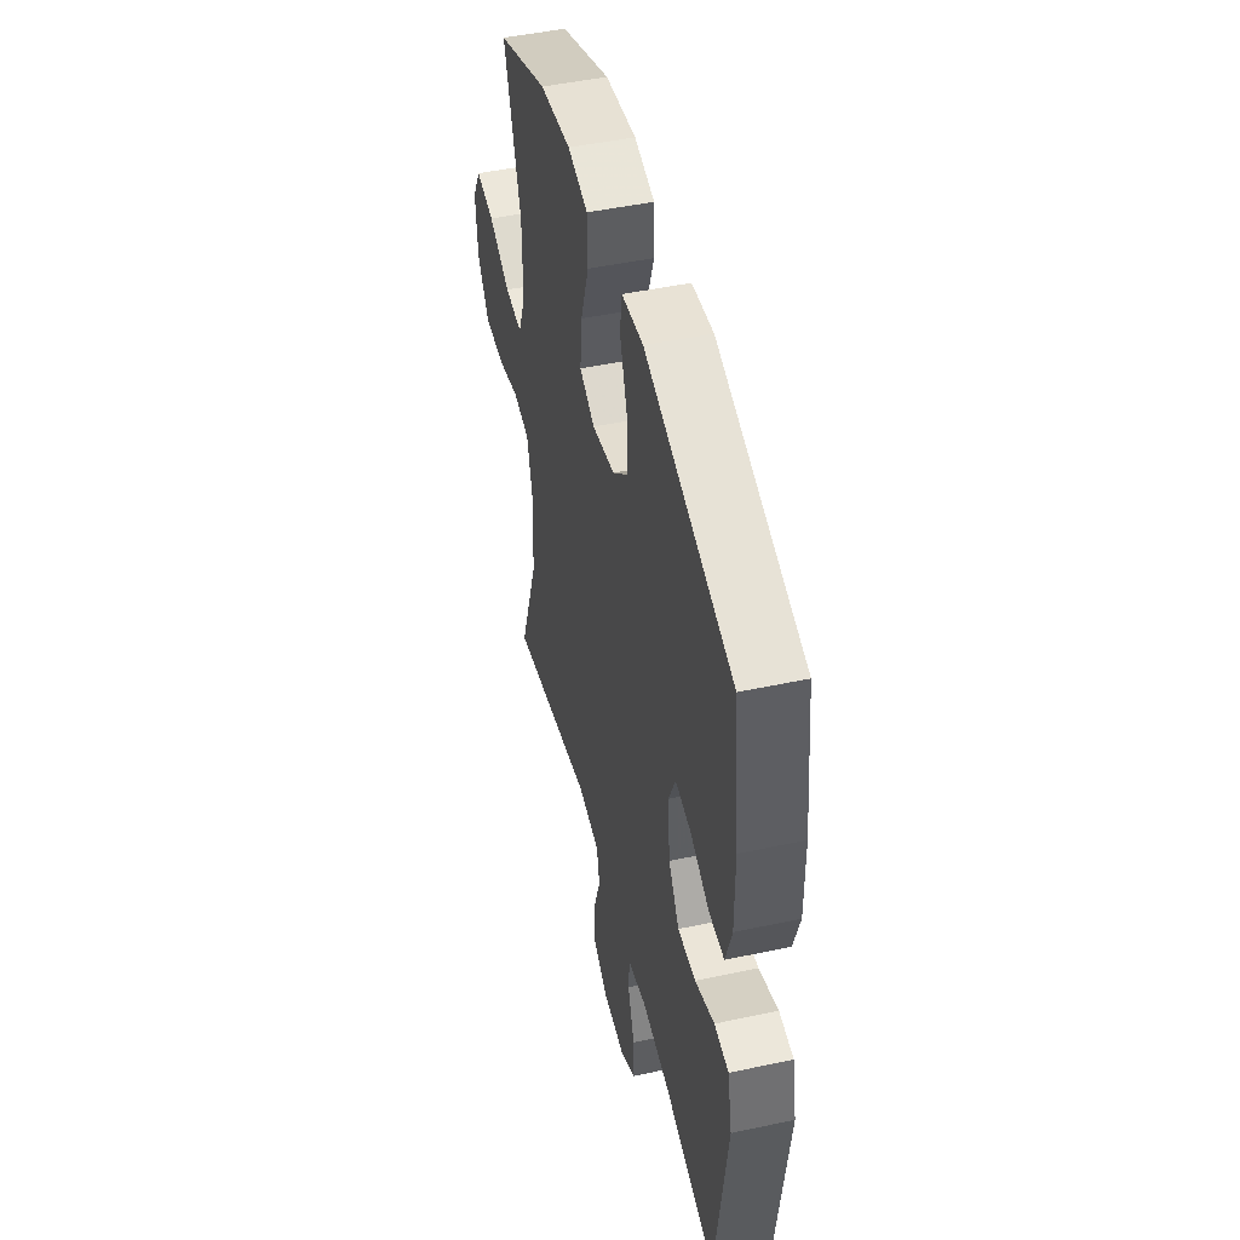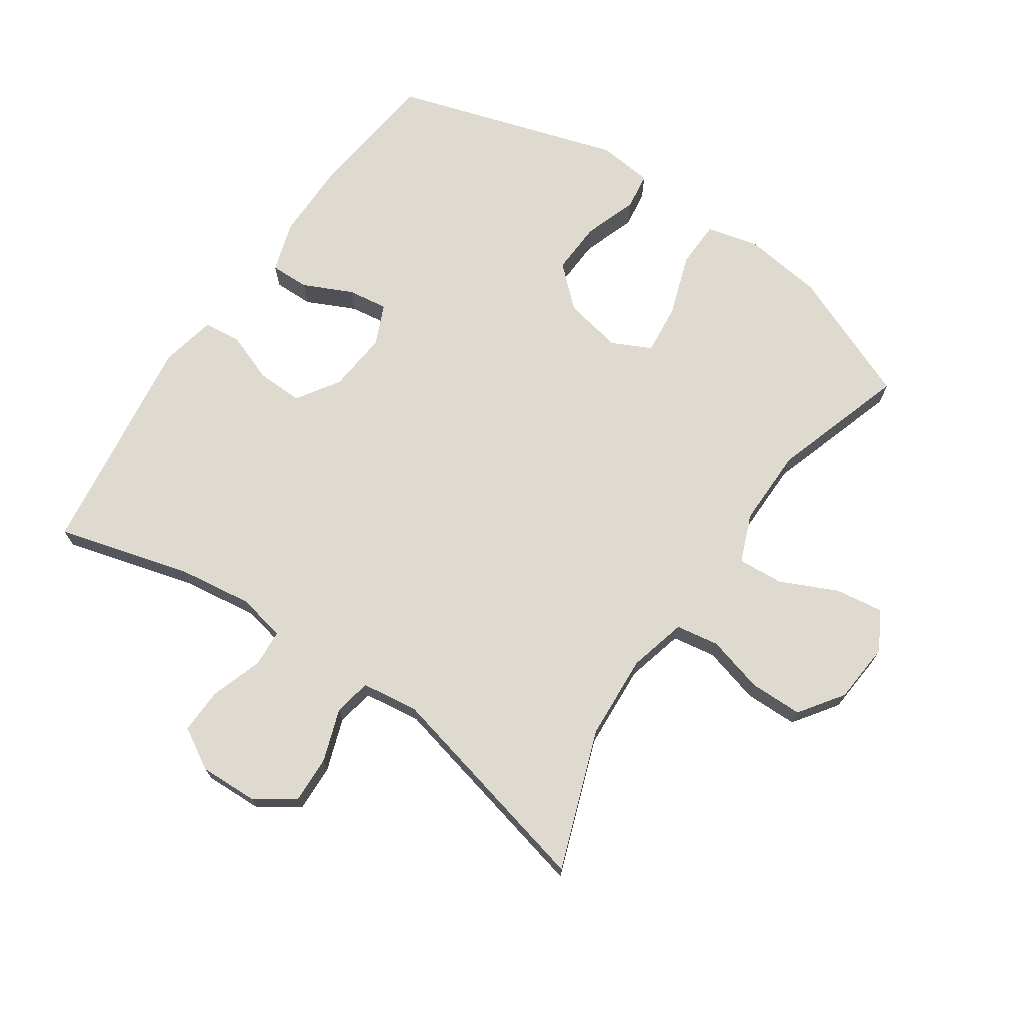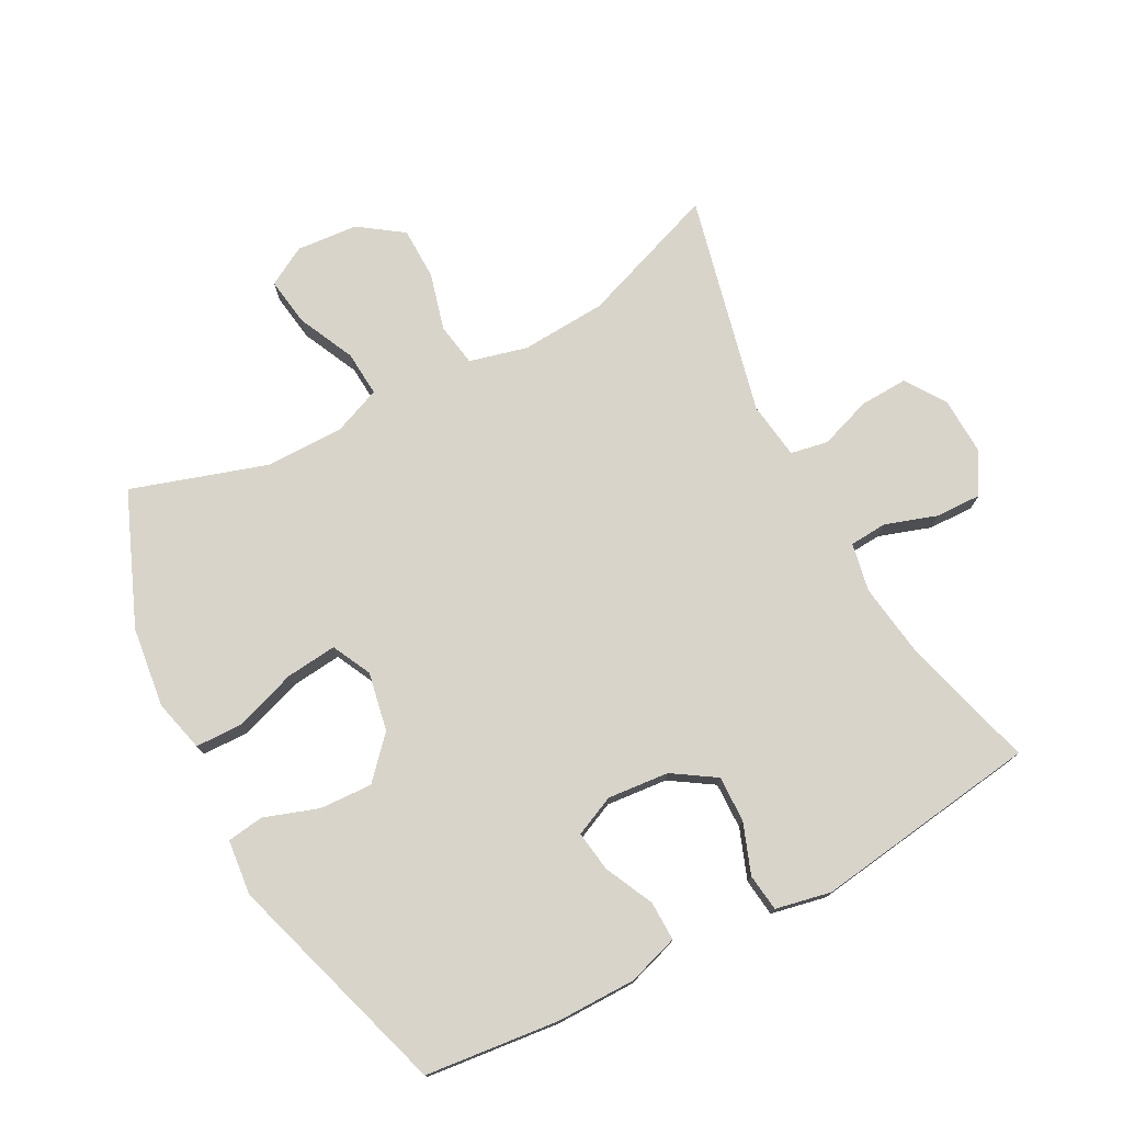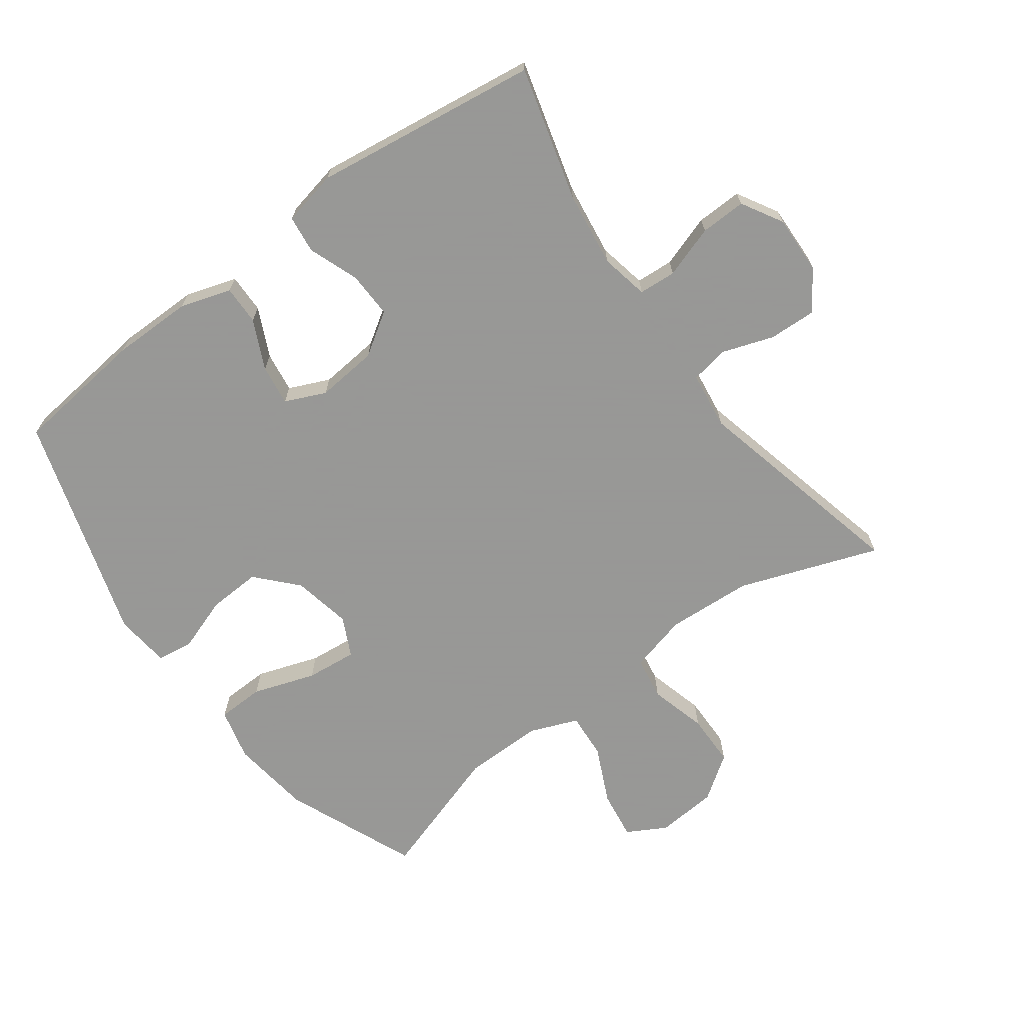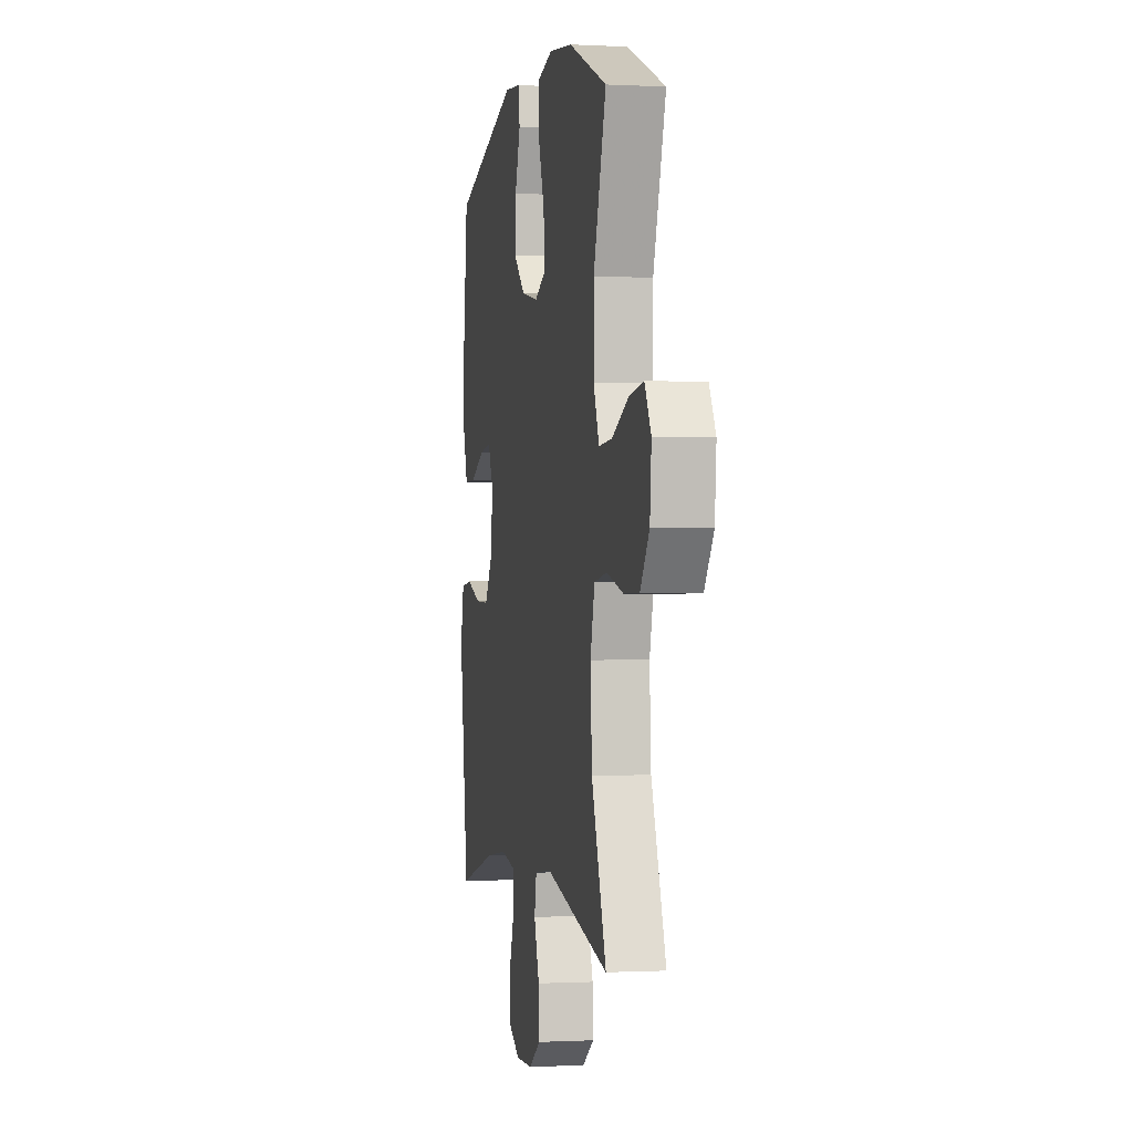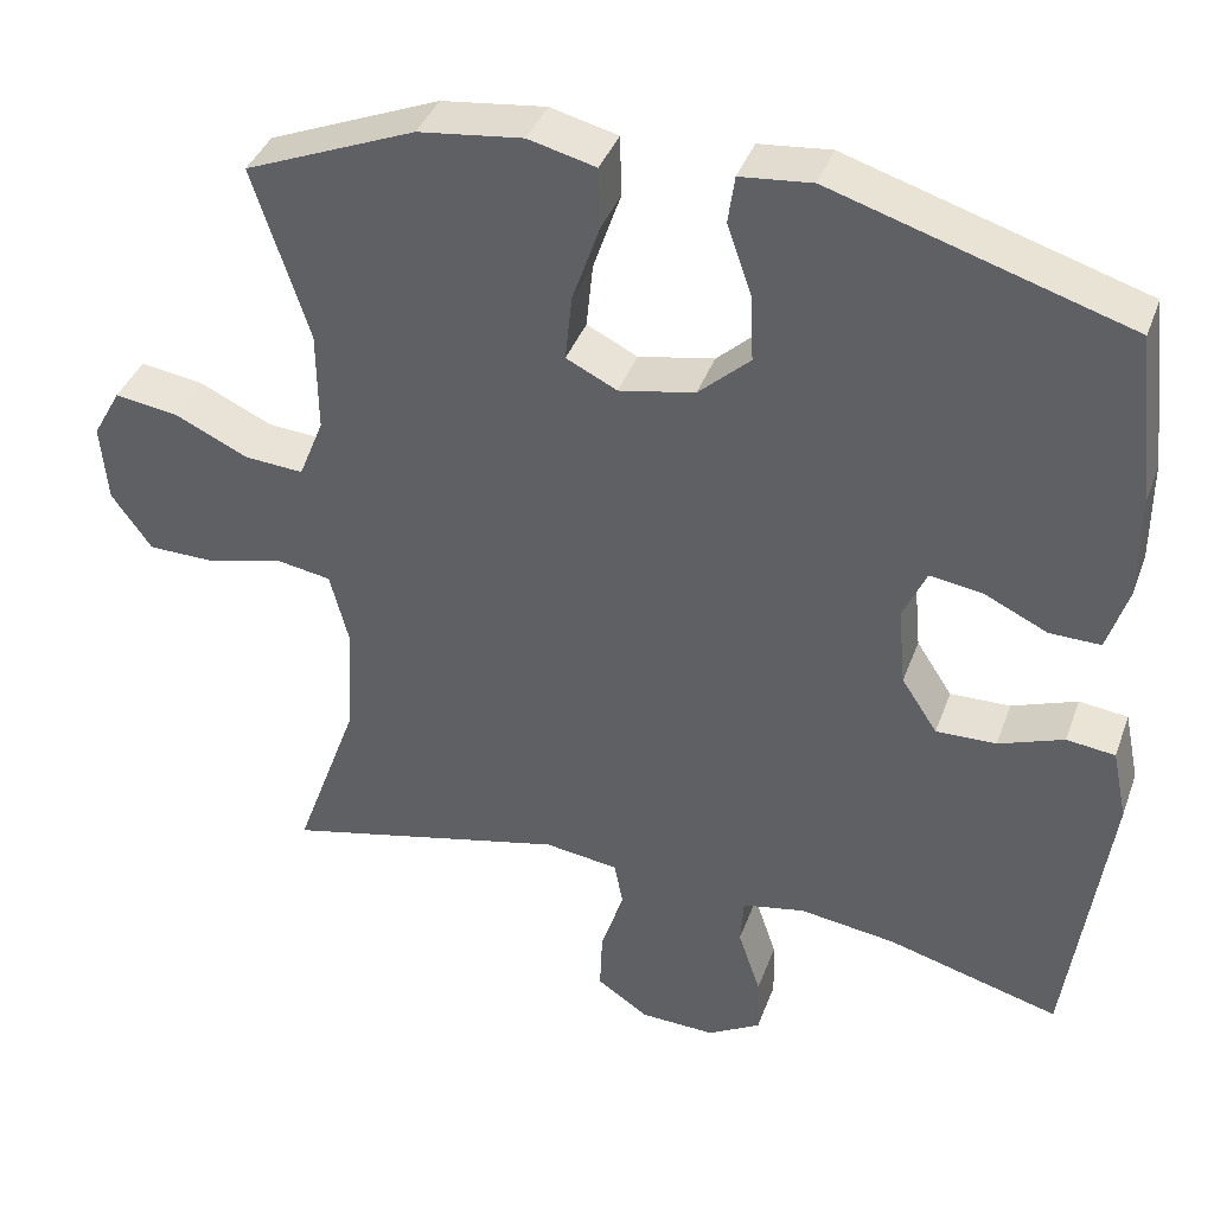
<metadata>
{"format":"obj","ext":"obj","renderer":"f3d","projection":"perspective","resolution":1024,"background":"white","views":[{"elev":47.5,"azim":76.4,"up":"+Z"},{"elev":71.0,"azim":-145.7,"up":"+Y"},{"elev":75.6,"azim":61.9,"up":"+Y"},{"elev":-68.4,"azim":126.4,"up":"+Y"},{"elev":-0.5,"azim":-101.1,"up":"+Z"},{"elev":39.2,"azim":19.1,"up":"+Z"}]}
</metadata>
<code>
v -0.5 0.07 -0.5
v -0.422 0.07 -0.284
v -0.414 0.07 -0.151
v -0.437 0.07 -0.061
v -0.504 0.07 -0.05
v -0.593 0.07 -0.074
v -0.675 0.07 -0.073
v -0.723 0.07 -0.005
v -0.731 0.07 0.09
v -0.697 0.07 0.151
v -0.621 0.07 0.14
v -0.533 0.07 0.099
v -0.462 0.07 0.094
v -0.432 0.07 0.169
v -0.433 0.07 0.291
v -0.5 0.07 0.5
v -0.295 0.07 0.585
v -0.17 0.07 0.601
v -0.089 0.07 0.581
v -0.087 0.07 0.508
v -0.12 0.07 0.411
v -0.128 0.07 0.332
v -0.067 0.07 0.302
v 0.024 0.07 0.32
v 0.086 0.07 0.377
v 0.082 0.07 0.459
v 0.053 0.07 0.543
v 0.061 0.07 0.6
v 0.147 0.07 0.609
v 0.5 0.07 0.5
v 0.523 0.07 0.293
v 0.523 0.07 0.169
v 0.498 0.07 0.09
v 0.437 0.07 0.091
v 0.361 0.07 0.127
v 0.298 0.07 0.136
v 0.27 0.07 0.073
v 0.279 0.07 -0.022
v 0.322 0.07 -0.088
v 0.394 0.07 -0.086
v 0.472 0.07 -0.057
v 0.53 0.07 -0.064
v 0.548 0.07 -0.15
v 0.5 0.07 -0.5
v 0.293 0.07 -0.443
v 0.177 0.07 -0.427
v 0.102 0.07 -0.442
v 0.098 0.07 -0.5
v 0.125 0.07 -0.581
v 0.127 0.07 -0.652
v 0.063 0.07 -0.689
v -0.027 0.07 -0.686
v -0.089 0.07 -0.644
v -0.086 0.07 -0.57
v -0.058 0.07 -0.489
v -0.069 0.07 -0.431
v -0.158 0.07 -0.419
v -0.5 0 -0.5
v -0.422 0 -0.284
v -0.414 0 -0.151
v -0.437 0 -0.061
v -0.504 0 -0.05
v -0.593 0 -0.074
v -0.675 0 -0.073
v -0.723 0 -0.005
v -0.731 0 0.09
v -0.697 0 0.151
v -0.621 0 0.14
v -0.533 0 0.099
v -0.462 0 0.094
v -0.432 0 0.169
v -0.433 0 0.291
v -0.5 0 0.5
v -0.295 0 0.585
v -0.17 0 0.601
v -0.089 0 0.581
v -0.087 0 0.508
v -0.12 0 0.411
v -0.128 0 0.332
v -0.067 0 0.302
v 0.024 0 0.32
v 0.086 0 0.377
v 0.082 0 0.459
v 0.053 0 0.543
v 0.061 0 0.6
v 0.147 0 0.609
v 0.5 0 0.5
v 0.523 0 0.293
v 0.523 0 0.169
v 0.498 0 0.09
v 0.437 0 0.091
v 0.361 0 0.127
v 0.298 0 0.136
v 0.27 0 0.073
v 0.279 0 -0.022
v 0.322 0 -0.088
v 0.394 0 -0.086
v 0.472 0 -0.057
v 0.53 0 -0.064
v 0.548 0 -0.15
v 0.5 0 -0.5
v 0.293 0 -0.443
v 0.177 0 -0.427
v 0.102 0 -0.442
v 0.098 0 -0.5
v 0.125 0 -0.581
v 0.127 0 -0.652
v 0.063 0 -0.689
v -0.027 0 -0.686
v -0.089 0 -0.644
v -0.086 0 -0.57
v -0.058 0 -0.489
v -0.069 0 -0.431
v -0.158 0 -0.419
f 52 53 54 55
f 50 51 52 55
f 48 49 50 55
f 47 48 55 56
f 46 47 56 57
f 42 43 44 45
f 40 41 42 45
f 39 40 45 46
f 38 39 46 57
f 32 33 34 35
f 32 35 36
f 31 32 36
f 30 31 36
f 29 30 36
f 26 27 28 29
f 25 26 29 36
f 24 25 36 37
f 18 19 20 21
f 18 21 22
f 15 16 17 18
f 14 15 18 22
f 13 14 22 23
f 9 10 11 12
f 9 12 13
f 8 9 13
f 5 6 7 8
f 4 5 8 13
f 3 4 13 23
f 38 57 1 2
f 23 24 37 38
f 2 3 23 38
f 112 111 110 109
f 112 109 108 107
f 112 107 106 105
f 113 112 105 104
f 114 113 104 103
f 102 101 100 99
f 102 99 98 97
f 103 102 97 96
f 114 103 96 95
f 92 91 90 89
f 93 92 89
f 93 89 88
f 93 88 87
f 93 87 86
f 86 85 84 83
f 93 86 83 82
f 94 93 82 81
f 78 77 76 75
f 79 78 75
f 75 74 73 72
f 79 75 72 71
f 80 79 71 70
f 69 68 67 66
f 70 69 66
f 70 66 65
f 65 64 63 62
f 70 65 62 61
f 80 70 61 60
f 59 58 114 95
f 95 94 81 80
f 95 80 60 59
f 1 58 59 2
f 2 59 60 3
f 3 60 61 4
f 4 61 62 5
f 5 62 63 6
f 6 63 64 7
f 7 64 65 8
f 8 65 66 9
f 9 66 67 10
f 10 67 68 11
f 11 68 69 12
f 12 69 70 13
f 13 70 71 14
f 14 71 72 15
f 15 72 73 16
f 16 73 74 17
f 17 74 75 18
f 18 75 76 19
f 19 76 77 20
f 20 77 78 21
f 21 78 79 22
f 22 79 80 23
f 23 80 81 24
f 24 81 82 25
f 25 82 83 26
f 26 83 84 27
f 27 84 85 28
f 28 85 86 29
f 29 86 87 30
f 30 87 88 31
f 31 88 89 32
f 32 89 90 33
f 33 90 91 34
f 34 91 92 35
f 35 92 93 36
f 36 93 94 37
f 37 94 95 38
f 38 95 96 39
f 39 96 97 40
f 40 97 98 41
f 41 98 99 42
f 42 99 100 43
f 43 100 101 44
f 44 101 102 45
f 45 102 103 46
f 46 103 104 47
f 47 104 105 48
f 48 105 106 49
f 49 106 107 50
f 50 107 108 51
f 51 108 109 52
f 52 109 110 53
f 53 110 111 54
f 54 111 112 55
f 55 112 113 56
f 56 113 114 57
f 57 114 58 1

</code>
